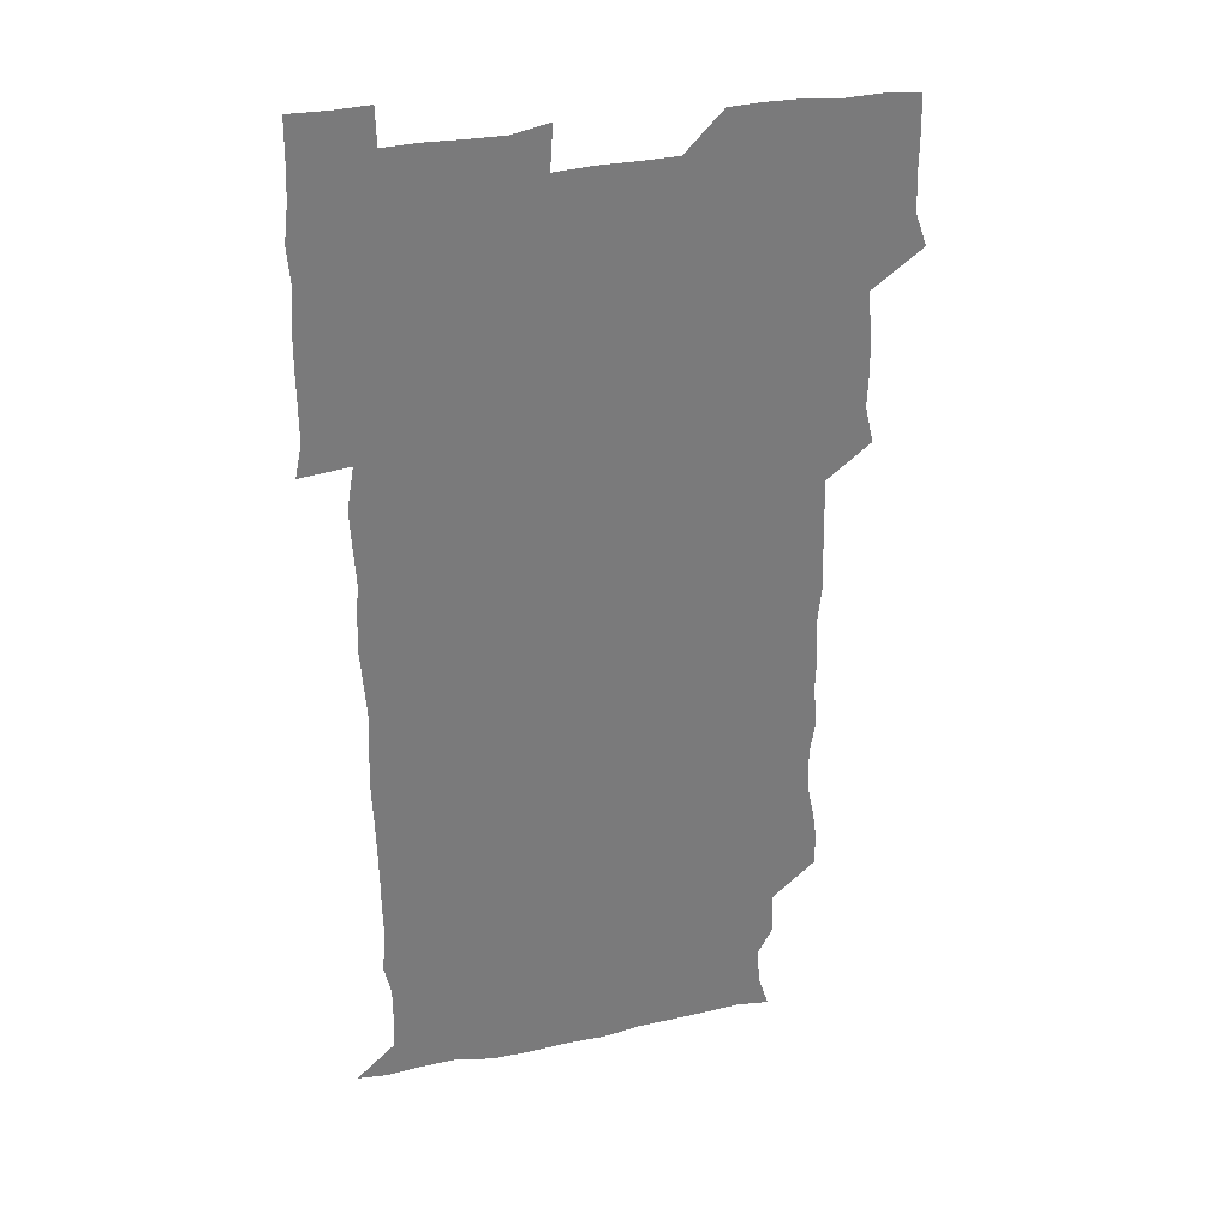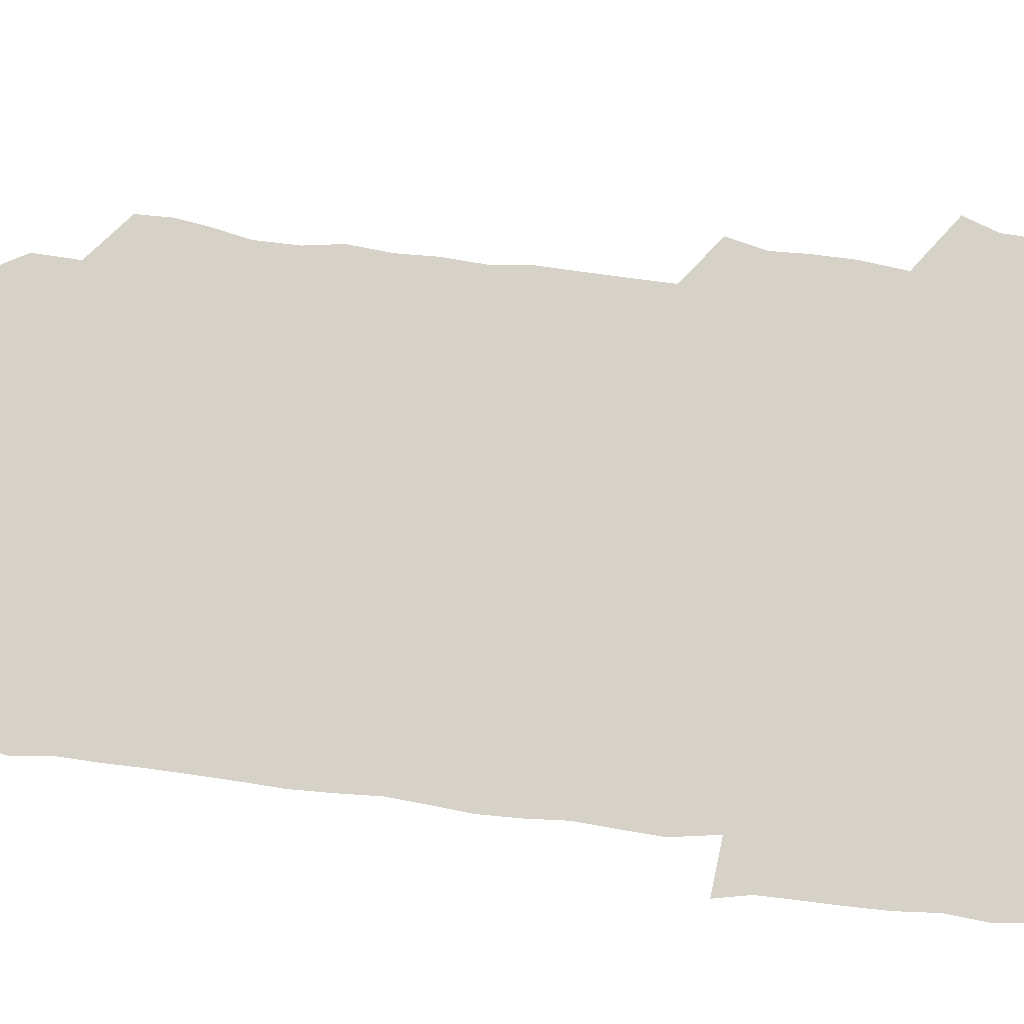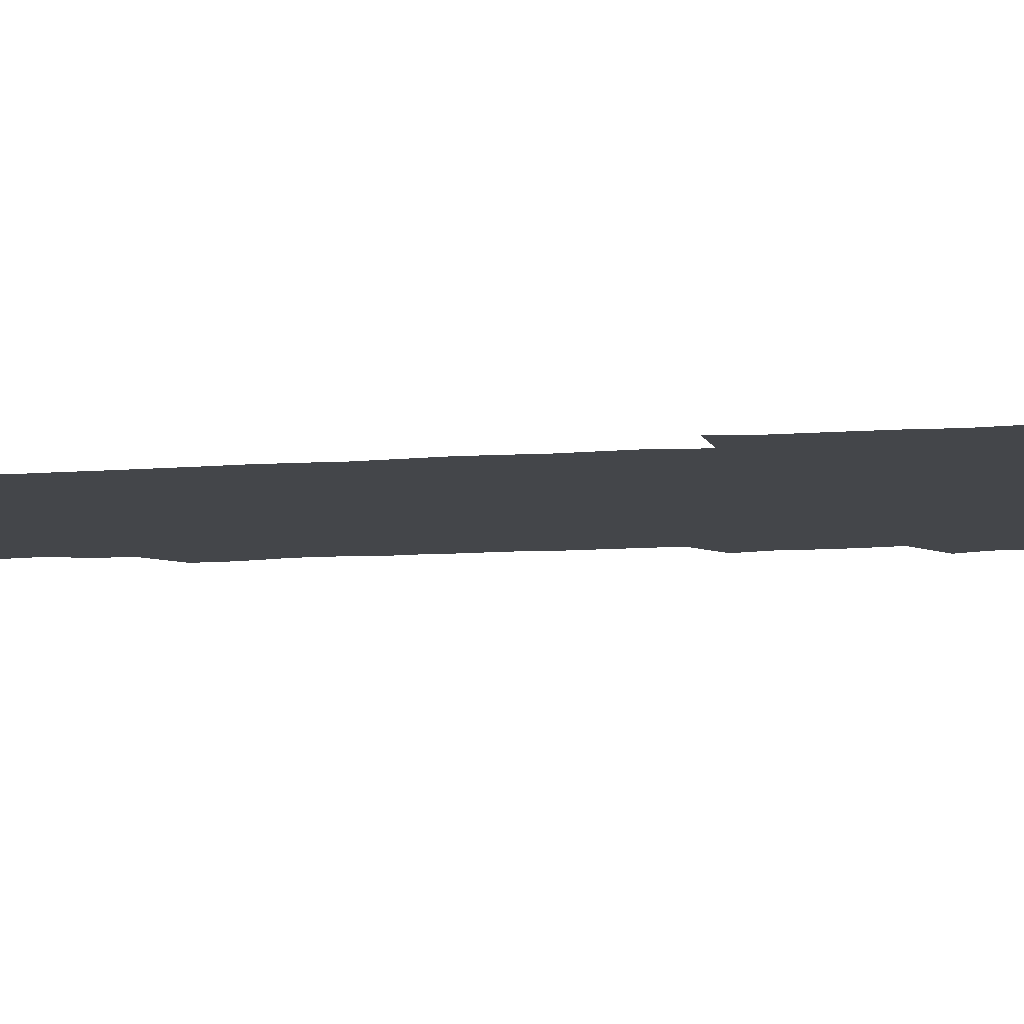
<metadata>
{"format":"obj","ext":"obj","renderer":"f3d","projection":"perspective","resolution":1024,"background":"white","views":[{"elev":31.9,"azim":164.0,"up":"+Y"},{"elev":78.0,"azim":96.5,"up":"+Z"},{"elev":-9.6,"azim":100.9,"up":"+Z"}]}
</metadata>
<code>
v 475.5 526.7 0
v 480.2 540 0
v 480.8 555.2 0
v 480.6 570.7 0
v 480.9 585.6 0
v 491.8 448.6 0
v 495.1 463.8 0
v 494.6 478.1 0
v 494.9 493.4 0
v 496.8 511.3 0
v 497.7 526.2 0
v 496.7 540.6 0
v 496.8 555.2 0
v 497.8 569.3 0
v 495.6 586.8 0
v 506.4 251.2 0
v 506.1 264.6 0
v 507.9 277.1 0
v 510.9 291.6 0
v 511 308.4 0
v 508.8 322.9 0
v 510.1 339.4 0
v 509.6 354.7 0
v 510.5 371.5 0
v 509 386.4 0
v 509.4 401.6 0
v 509.7 417.4 0
v 510 434.6 0
v 509.7 450 0
v 511.4 465.5 0
v 509.6 479.7 0
v 511.1 495.6 0
v 511.7 510.9 0
v 512.1 525.7 0
v 510.4 540.8 0
v 512.9 555.1 0
v 512 570.2 0
v 510.9 586.4 0
v 524.5 178.7 0
v 528.7 191.8 0
v 530 207.4 0
v 523.7 218.8 0
v 524.3 236.3 0
v 526.5 254 0
v 529.1 270.4 0
v 528.4 285.6 0
v 527.7 300.2 0
v 528.3 315.1 0
v 527.1 329.8 0
v 527 344.8 0
v 526.8 359.7 0
v 527.3 375.2 0
v 526.9 390.3 0
v 526.4 405.2 0
v 526 420.2 0
v 527.2 436.3 0
v 526.4 451 0
v 527.2 466.4 0
v 526.1 481 0
v 527.6 496.6 0
v 526.4 511.2 0
v 526.4 526 0
v 527.1 540.7 0
v 527.1 555.3 0
v 526.4 570.7 0
v 525.5 587.7 0
v 538.4 180.4 0
v 538.4 189.9 0
v 543.5 211.7 0
v 541.5 225.6 0
v 541.4 240.6 0
v 543.6 257.4 0
v 543.5 272.3 0
v 543.2 287.2 0
v 543.6 302.5 0
v 542.7 316.6 0
v 542 331.3 0
v 544.1 348.3 0
v 542.7 361.7 0
v 542.6 376.7 0
v 542.6 391.8 0
v 541.9 406.4 0
v 541.8 421.4 0
v 541.2 436.1 0
v 541.7 451.5 0
v 542 466.6 0
v 541.9 481.6 0
v 541.9 496.4 0
v 541.8 511.2 0
v 542.4 525.9 0
v 542.2 540.3 0
v 542.5 554.1 0
v 540.8 571.1 0
v 539.7 588 0
v 551 179.7 0
v 555.1 196.3 0
v 557.7 213.1 0
v 558.2 228.8 0
v 558.8 244.4 0
v 558.5 258.7 0
v 557.8 272.8 0
v 558 287.9 0
v 557.6 302.4 0
v 557.2 317 0
v 557.1 332.1 0
v 556.8 346.4 0
v 557.4 362.2 0
v 557.3 377.1 0
v 556.9 391.7 0
v 557.7 407.6 0
v 557.1 421.9 0
v 556.9 436.8 0
v 556.8 451.7 0
v 557.1 466.9 0
v 557.2 481.8 0
v 557 496.4 0
v 556.9 511.2 0
v 556.8 525.8 0
v 557 540.2 0
v 556.7 554.7 0
v 555.4 570.5 0
v 553.6 587.5 0
v 565.9 179.3 0
v 569.9 196.9 0
v 573.1 215.4 0
v 573.1 229.5 0
v 572.7 243.7 0
v 572.6 258.5 0
v 572.6 273.4 0
v 572.1 287.5 0
v 571.8 302.2 0
v 572 317.5 0
v 572.1 332.6 0
v 572.1 347.5 0
v 572.8 363.3 0
v 572.2 377.4 0
v 571.3 391.4 0
v 571.9 407.1 0
v 571.4 421.4 0
v 572.1 437.5 0
v 571.8 451.9 0
v 571.6 466.7 0
v 571.6 481.5 0
v 571.4 496.2 0
v 571.6 511.1 0
v 571.8 525.8 0
v 571.9 540.1 0
v 571.1 555.3 0
v 569.3 571.5 0
v 582.9 178.9 0
v 584.5 192.4 0
v 586.3 214.1 0
v 587.3 230 0
v 587.3 244.4 0
v 586.6 257.4 0
v 587 273.3 0
v 586.6 287.4 0
v 586.5 302.4 0
v 586.9 318.3 0
v 586.6 332.5 0
v 586.2 345.5 0
v 586.8 363.3 0
v 587.1 378.2 0
v 586.5 392.1 0
v 586.4 406.8 0
v 585.7 420.7 0
v 586.5 437.2 0
v 586.5 451.9 0
v 586.4 466.6 0
v 586.4 481.5 0
v 586.4 496.4 0
v 586.6 511.2 0
v 586.4 525.8 0
v 586.5 540.3 0
v 586.1 555.3 0
v 585.1 571.3 0
v 598.1 176.9 0
v 600.7 195.6 0
v 600.9 213.7 0
v 601.4 229.9 0
v 601.5 244 0
v 601 256.9 0
v 601.3 273.5 0
v 601.3 287.4 0
v 601.3 302.9 0
v 601.2 317.1 0
v 601.2 331.7 0
v 601.5 347 0
v 601.2 361.7 0
v 601.2 378.3 0
v 601.3 392.3 0
v 601.2 407.1 0
v 601 421.8 0
v 601.1 436.7 0
v 601.3 452.1 0
v 601.3 467 0
v 601.1 481.5 0
v 601.3 496.6 0
v 601.4 511.3 0
v 601.3 525.8 0
v 601.1 540.9 0
v 601.1 555.5 0
v 600.7 571.3 0
v 614.5 177.2 0
v 616 197.3 0
v 615.9 212.4 0
v 615.6 229.1 0
v 615.6 244.4 0
v 615.8 258.4 0
v 615.9 272.5 0
v 616 288.2 0
v 615.8 302.7 0
v 615.7 318 0
v 615.8 330.4 0
v 616.1 348.3 0
v 616 362.6 0
v 616 376.8 0
v 615.9 392.4 0
v 615.8 406.9 0
v 615.8 422.3 0
v 615.9 436.6 0
v 615.8 452.4 0
v 615.9 466.8 0
v 615.9 481.5 0
v 615.9 496.4 0
v 615.9 511.3 0
v 616 525.9 0
v 616.2 540.3 0
v 616.1 555.4 0
v 616.5 570.5 0
v 615.3 588.5 0
v 631 176.4 0
v 630.6 197.3 0
v 630.7 214 0
v 630.4 228.6 0
v 630.3 243.2 0
v 630.2 257.7 0
v 630.9 271.3 0
v 630.2 288.9 0
v 630.3 303.3 0
v 630.5 317.3 0
v 630.7 333.4 0
v 630.5 348.4 0
v 630.5 362.8 0
v 630.6 377.2 0
v 630.4 392.5 0
v 630.5 407.2 0
v 630.7 421.8 0
v 630.5 437 0
v 630.6 452 0
v 630.4 466.9 0
v 630.4 481.6 0
v 630.9 496.2 0
v 630.4 511.4 0
v 630.8 526 0
v 630.7 540.6 0
v 630.8 555.3 0
v 630.7 570.9 0
v 630.7 585.4 0
v 647.2 176.5 0
v 645.6 196.1 0
v 644.8 214 0
v 644.6 229.2 0
v 645.2 242.5 0
v 645.9 255.4 0
v 645.2 272.4 0
v 645.2 287.4 0
v 644.7 303 0
v 645.4 316.5 0
v 644.9 333.4 0
v 644.9 348 0
v 644.9 362.8 0
v 645.1 377.3 0
v 645.3 392 0
v 645.2 407 0
v 645.1 422.2 0
v 645.3 436.8 0
v 645.3 451.8 0
v 645.2 466.8 0
v 645.4 481.6 0
v 645.3 496.5 0
v 645.8 511.1 0
v 645.3 526.2 0
v 645.4 540.7 0
v 645.5 555.5 0
v 645.6 571.4 0
v 645.8 585.6 0
v 662.8 179.9 0
v 660.8 196 0
v 659.2 213.3 0
v 659.1 228.2 0
v 659.5 242.4 0
v 659.4 258 0
v 660.2 271.5 0
v 659.5 287.5 0
v 659.9 301.9 0
v 659.4 317.8 0
v 660 332 0
v 660.1 346.7 0
v 659.8 362 0
v 659.3 377.5 0
v 660 391.8 0
v 659.8 406.9 0
v 659.7 421.9 0
v 659.9 436.9 0
v 659.8 451.9 0
v 659.9 466.8 0
v 660 481.7 0
v 659.4 496.8 0
v 660 511.3 0
v 660 526.2 0
v 660.3 541 0
v 660.3 555.8 0
v 660.5 570.8 0
v 660.7 586 0
v 678.1 179.7 0
v 676.6 193.4 0
v 674.6 210.3 0
v 674.3 225.8 0
v 674.7 240.6 0
v 674.6 255.7 0
v 674.8 270.5 0
v 674.3 286 0
v 674.6 300.9 0
v 673.9 316.6 0
v 674.3 331.2 0
v 674.6 346 0
v 674.3 361.3 0
v 675 375.9 0
v 676.4 390.2 0
v 674.9 406.1 0
v 675.5 420.8 0
v 674.9 436.4 0
v 675.4 451.5 0
v 675 466.9 0
v 675 481.5 0
v 674.8 496.5 0
v 674.1 511.5 0
v 675.2 526.1 0
v 674.3 541.4 0
v 674.8 555.8 0
v 675.1 570.2 0
v 675.6 585.6 0
v 676 600.8 0
v 692.8 178.7 0
v 689 194.4 0
v 688.4 208.2 0
v 688.5 223.1 0
v 691.5 236.1 0
v 689.9 252.1 0
v 690.4 266.8 0
v 690.5 281.9 0
v 690.9 296.8 0
v 691.3 311.9 0
v 692 326.7 0
v 691.6 342 0
v 690.8 358.1 0
v 691.9 373.3 0
v 693.1 387.9 0
v 692.8 402.9 0
v 691.8 418.7 0
v 692.7 434.2 0
v 693.5 450 0
v 690.7 467.6 0
v 690.9 480.7 0
v 691.9 495.2 0
v 690.2 510.8 0
v 690.9 525.5 0
v 689.9 540.9 0
v 689.5 555.8 0
v 689.3 570.2 0
v 690.4 585.1 0
v 691 600.3 0
v 705.3 180 0
v 711.4 465.6 0
v 708.7 479.2 0
v 708.7 493.5 0
v 708.9 508.6 0
v 708.8 523.6 0
v 707.6 539.4 0
v 708.9 554.7 0
v 707.1 570.3 0
v 706.6 585.6 0
v 706.4 600.6 0
f 10 11 1
f 1 11 2
f 11 12 2
f 2 12 3
f 12 13 3
f 3 13 4
f 13 14 4
f 4 14 5
f 14 15 5
f 28 29 6
f 6 29 7
f 29 30 7
f 7 30 8
f 30 31 8
f 8 31 9
f 31 32 9
f 9 32 10
f 32 33 10
f 10 33 11
f 33 34 11
f 11 34 12
f 34 35 12
f 12 35 13
f 35 36 13
f 13 36 14
f 36 37 14
f 14 37 15
f 37 38 15
f 43 44 16
f 16 44 17
f 44 45 17
f 17 45 18
f 45 46 18
f 18 46 19
f 46 47 19
f 19 47 20
f 47 48 20
f 20 48 21
f 48 49 21
f 21 49 22
f 49 50 22
f 22 50 23
f 50 51 23
f 23 51 24
f 51 52 24
f 24 52 25
f 52 53 25
f 25 53 26
f 53 54 26
f 26 54 27
f 54 55 27
f 27 55 28
f 55 56 28
f 28 56 29
f 56 57 29
f 29 57 30
f 57 58 30
f 30 58 31
f 58 59 31
f 31 59 32
f 59 60 32
f 32 60 33
f 60 61 33
f 33 61 34
f 61 62 34
f 34 62 35
f 62 63 35
f 35 63 36
f 63 64 36
f 36 64 37
f 64 65 37
f 37 65 38
f 65 66 38
f 39 67 40
f 67 68 40
f 40 68 41
f 68 69 41
f 41 69 42
f 69 70 42
f 42 70 43
f 70 71 43
f 43 71 44
f 71 72 44
f 44 72 45
f 72 73 45
f 45 73 46
f 73 74 46
f 46 74 47
f 74 75 47
f 47 75 48
f 75 76 48
f 48 76 49
f 76 77 49
f 49 77 50
f 77 78 50
f 50 78 51
f 78 79 51
f 51 79 52
f 79 80 52
f 52 80 53
f 80 81 53
f 53 81 54
f 81 82 54
f 54 82 55
f 82 83 55
f 55 83 56
f 83 84 56
f 56 84 57
f 84 85 57
f 57 85 58
f 85 86 58
f 58 86 59
f 86 87 59
f 59 87 60
f 87 88 60
f 60 88 61
f 88 89 61
f 61 89 62
f 89 90 62
f 62 90 63
f 90 91 63
f 63 91 64
f 91 92 64
f 64 92 65
f 92 93 65
f 65 93 66
f 93 94 66
f 67 95 68
f 95 96 68
f 68 96 69
f 96 97 69
f 69 97 70
f 97 98 70
f 70 98 71
f 98 99 71
f 71 99 72
f 99 100 72
f 72 100 73
f 100 101 73
f 73 101 74
f 101 102 74
f 74 102 75
f 102 103 75
f 75 103 76
f 103 104 76
f 76 104 77
f 104 105 77
f 77 105 78
f 105 106 78
f 78 106 79
f 106 107 79
f 79 107 80
f 107 108 80
f 80 108 81
f 108 109 81
f 81 109 82
f 109 110 82
f 82 110 83
f 110 111 83
f 83 111 84
f 111 112 84
f 84 112 85
f 112 113 85
f 85 113 86
f 113 114 86
f 86 114 87
f 114 115 87
f 87 115 88
f 115 116 88
f 88 116 89
f 116 117 89
f 89 117 90
f 117 118 90
f 90 118 91
f 118 119 91
f 91 119 92
f 119 120 92
f 92 120 93
f 120 121 93
f 93 121 94
f 121 122 94
f 95 123 96
f 123 124 96
f 96 124 97
f 124 125 97
f 97 125 98
f 125 126 98
f 98 126 99
f 126 127 99
f 99 127 100
f 127 128 100
f 100 128 101
f 128 129 101
f 101 129 102
f 129 130 102
f 102 130 103
f 130 131 103
f 103 131 104
f 131 132 104
f 104 132 105
f 132 133 105
f 105 133 106
f 133 134 106
f 106 134 107
f 134 135 107
f 107 135 108
f 135 136 108
f 108 136 109
f 136 137 109
f 109 137 110
f 137 138 110
f 110 138 111
f 138 139 111
f 111 139 112
f 139 140 112
f 112 140 113
f 140 141 113
f 113 141 114
f 141 142 114
f 114 142 115
f 142 143 115
f 115 143 116
f 143 144 116
f 116 144 117
f 144 145 117
f 117 145 118
f 145 146 118
f 118 146 119
f 146 147 119
f 119 147 120
f 147 148 120
f 120 148 121
f 148 149 121
f 121 149 122
f 123 150 124
f 150 151 124
f 124 151 125
f 151 152 125
f 125 152 126
f 152 153 126
f 126 153 127
f 153 154 127
f 127 154 128
f 154 155 128
f 128 155 129
f 155 156 129
f 129 156 130
f 156 157 130
f 130 157 131
f 157 158 131
f 131 158 132
f 158 159 132
f 132 159 133
f 159 160 133
f 133 160 134
f 160 161 134
f 134 161 135
f 161 162 135
f 135 162 136
f 162 163 136
f 136 163 137
f 163 164 137
f 137 164 138
f 164 165 138
f 138 165 139
f 165 166 139
f 139 166 140
f 166 167 140
f 140 167 141
f 167 168 141
f 141 168 142
f 168 169 142
f 142 169 143
f 169 170 143
f 143 170 144
f 170 171 144
f 144 171 145
f 171 172 145
f 145 172 146
f 172 173 146
f 146 173 147
f 173 174 147
f 147 174 148
f 174 175 148
f 148 175 149
f 175 176 149
f 150 177 151
f 177 178 151
f 151 178 152
f 178 179 152
f 152 179 153
f 179 180 153
f 153 180 154
f 180 181 154
f 154 181 155
f 181 182 155
f 155 182 156
f 182 183 156
f 156 183 157
f 183 184 157
f 157 184 158
f 184 185 158
f 158 185 159
f 185 186 159
f 159 186 160
f 186 187 160
f 160 187 161
f 187 188 161
f 161 188 162
f 188 189 162
f 162 189 163
f 189 190 163
f 163 190 164
f 190 191 164
f 164 191 165
f 191 192 165
f 165 192 166
f 192 193 166
f 166 193 167
f 193 194 167
f 167 194 168
f 194 195 168
f 168 195 169
f 195 196 169
f 169 196 170
f 196 197 170
f 170 197 171
f 197 198 171
f 171 198 172
f 198 199 172
f 172 199 173
f 199 200 173
f 173 200 174
f 200 201 174
f 174 201 175
f 201 202 175
f 175 202 176
f 202 203 176
f 177 204 178
f 204 205 178
f 178 205 179
f 205 206 179
f 179 206 180
f 206 207 180
f 180 207 181
f 207 208 181
f 181 208 182
f 208 209 182
f 182 209 183
f 209 210 183
f 183 210 184
f 210 211 184
f 184 211 185
f 211 212 185
f 185 212 186
f 212 213 186
f 186 213 187
f 213 214 187
f 187 214 188
f 214 215 188
f 188 215 189
f 215 216 189
f 189 216 190
f 216 217 190
f 190 217 191
f 217 218 191
f 191 218 192
f 218 219 192
f 192 219 193
f 219 220 193
f 193 220 194
f 220 221 194
f 194 221 195
f 221 222 195
f 195 222 196
f 222 223 196
f 196 223 197
f 223 224 197
f 197 224 198
f 224 225 198
f 198 225 199
f 225 226 199
f 199 226 200
f 226 227 200
f 200 227 201
f 227 228 201
f 201 228 202
f 228 229 202
f 202 229 203
f 229 230 203
f 204 232 205
f 232 233 205
f 205 233 206
f 233 234 206
f 206 234 207
f 234 235 207
f 207 235 208
f 235 236 208
f 208 236 209
f 236 237 209
f 209 237 210
f 237 238 210
f 210 238 211
f 238 239 211
f 211 239 212
f 239 240 212
f 212 240 213
f 240 241 213
f 213 241 214
f 241 242 214
f 214 242 215
f 242 243 215
f 215 243 216
f 243 244 216
f 216 244 217
f 244 245 217
f 217 245 218
f 245 246 218
f 218 246 219
f 246 247 219
f 219 247 220
f 247 248 220
f 220 248 221
f 248 249 221
f 221 249 222
f 249 250 222
f 222 250 223
f 250 251 223
f 223 251 224
f 251 252 224
f 224 252 225
f 252 253 225
f 225 253 226
f 253 254 226
f 226 254 227
f 254 255 227
f 227 255 228
f 255 256 228
f 228 256 229
f 256 257 229
f 229 257 230
f 257 258 230
f 230 258 231
f 258 259 231
f 232 260 233
f 260 261 233
f 233 261 234
f 261 262 234
f 234 262 235
f 262 263 235
f 235 263 236
f 263 264 236
f 236 264 237
f 264 265 237
f 237 265 238
f 265 266 238
f 238 266 239
f 266 267 239
f 239 267 240
f 267 268 240
f 240 268 241
f 268 269 241
f 241 269 242
f 269 270 242
f 242 270 243
f 270 271 243
f 243 271 244
f 271 272 244
f 244 272 245
f 272 273 245
f 245 273 246
f 273 274 246
f 246 274 247
f 274 275 247
f 247 275 248
f 275 276 248
f 248 276 249
f 276 277 249
f 249 277 250
f 277 278 250
f 250 278 251
f 278 279 251
f 251 279 252
f 279 280 252
f 252 280 253
f 280 281 253
f 253 281 254
f 281 282 254
f 254 282 255
f 282 283 255
f 255 283 256
f 283 284 256
f 256 284 257
f 284 285 257
f 257 285 258
f 285 286 258
f 258 286 259
f 286 287 259
f 260 288 261
f 288 289 261
f 261 289 262
f 289 290 262
f 262 290 263
f 290 291 263
f 263 291 264
f 291 292 264
f 264 292 265
f 292 293 265
f 265 293 266
f 293 294 266
f 266 294 267
f 294 295 267
f 267 295 268
f 295 296 268
f 268 296 269
f 296 297 269
f 269 297 270
f 297 298 270
f 270 298 271
f 298 299 271
f 271 299 272
f 299 300 272
f 272 300 273
f 300 301 273
f 273 301 274
f 301 302 274
f 274 302 275
f 302 303 275
f 275 303 276
f 303 304 276
f 276 304 277
f 304 305 277
f 277 305 278
f 305 306 278
f 278 306 279
f 306 307 279
f 279 307 280
f 307 308 280
f 280 308 281
f 308 309 281
f 281 309 282
f 309 310 282
f 282 310 283
f 310 311 283
f 283 311 284
f 311 312 284
f 284 312 285
f 312 313 285
f 285 313 286
f 313 314 286
f 286 314 287
f 314 315 287
f 288 316 289
f 316 317 289
f 289 317 290
f 317 318 290
f 290 318 291
f 318 319 291
f 291 319 292
f 319 320 292
f 292 320 293
f 320 321 293
f 293 321 294
f 321 322 294
f 294 322 295
f 322 323 295
f 295 323 296
f 323 324 296
f 296 324 297
f 324 325 297
f 297 325 298
f 325 326 298
f 298 326 299
f 326 327 299
f 299 327 300
f 327 328 300
f 300 328 301
f 328 329 301
f 301 329 302
f 329 330 302
f 302 330 303
f 330 331 303
f 303 331 304
f 331 332 304
f 304 332 305
f 332 333 305
f 305 333 306
f 333 334 306
f 306 334 307
f 334 335 307
f 307 335 308
f 335 336 308
f 308 336 309
f 336 337 309
f 309 337 310
f 337 338 310
f 310 338 311
f 338 339 311
f 311 339 312
f 339 340 312
f 312 340 313
f 340 341 313
f 313 341 314
f 341 342 314
f 314 342 315
f 342 343 315
f 316 345 317
f 345 346 317
f 317 346 318
f 346 347 318
f 318 347 319
f 347 348 319
f 319 348 320
f 348 349 320
f 320 349 321
f 349 350 321
f 321 350 322
f 350 351 322
f 322 351 323
f 351 352 323
f 323 352 324
f 352 353 324
f 324 353 325
f 353 354 325
f 325 354 326
f 354 355 326
f 326 355 327
f 355 356 327
f 327 356 328
f 356 357 328
f 328 357 329
f 357 358 329
f 329 358 330
f 358 359 330
f 330 359 331
f 359 360 331
f 331 360 332
f 360 361 332
f 332 361 333
f 361 362 333
f 333 362 334
f 362 363 334
f 334 363 335
f 363 364 335
f 335 364 336
f 364 365 336
f 336 365 337
f 365 366 337
f 337 366 338
f 366 367 338
f 338 367 339
f 367 368 339
f 339 368 340
f 368 369 340
f 340 369 341
f 369 370 341
f 341 370 342
f 370 371 342
f 342 371 343
f 371 372 343
f 343 372 344
f 372 373 344
f 345 374 346
f 364 375 365
f 375 376 365
f 365 376 366
f 376 377 366
f 366 377 367
f 377 378 367
f 367 378 368
f 378 379 368
f 368 379 369
f 379 380 369
f 369 380 370
f 380 381 370
f 370 381 371
f 381 382 371
f 371 382 372
f 382 383 372
f 372 383 373
f 383 384 373

</code>
